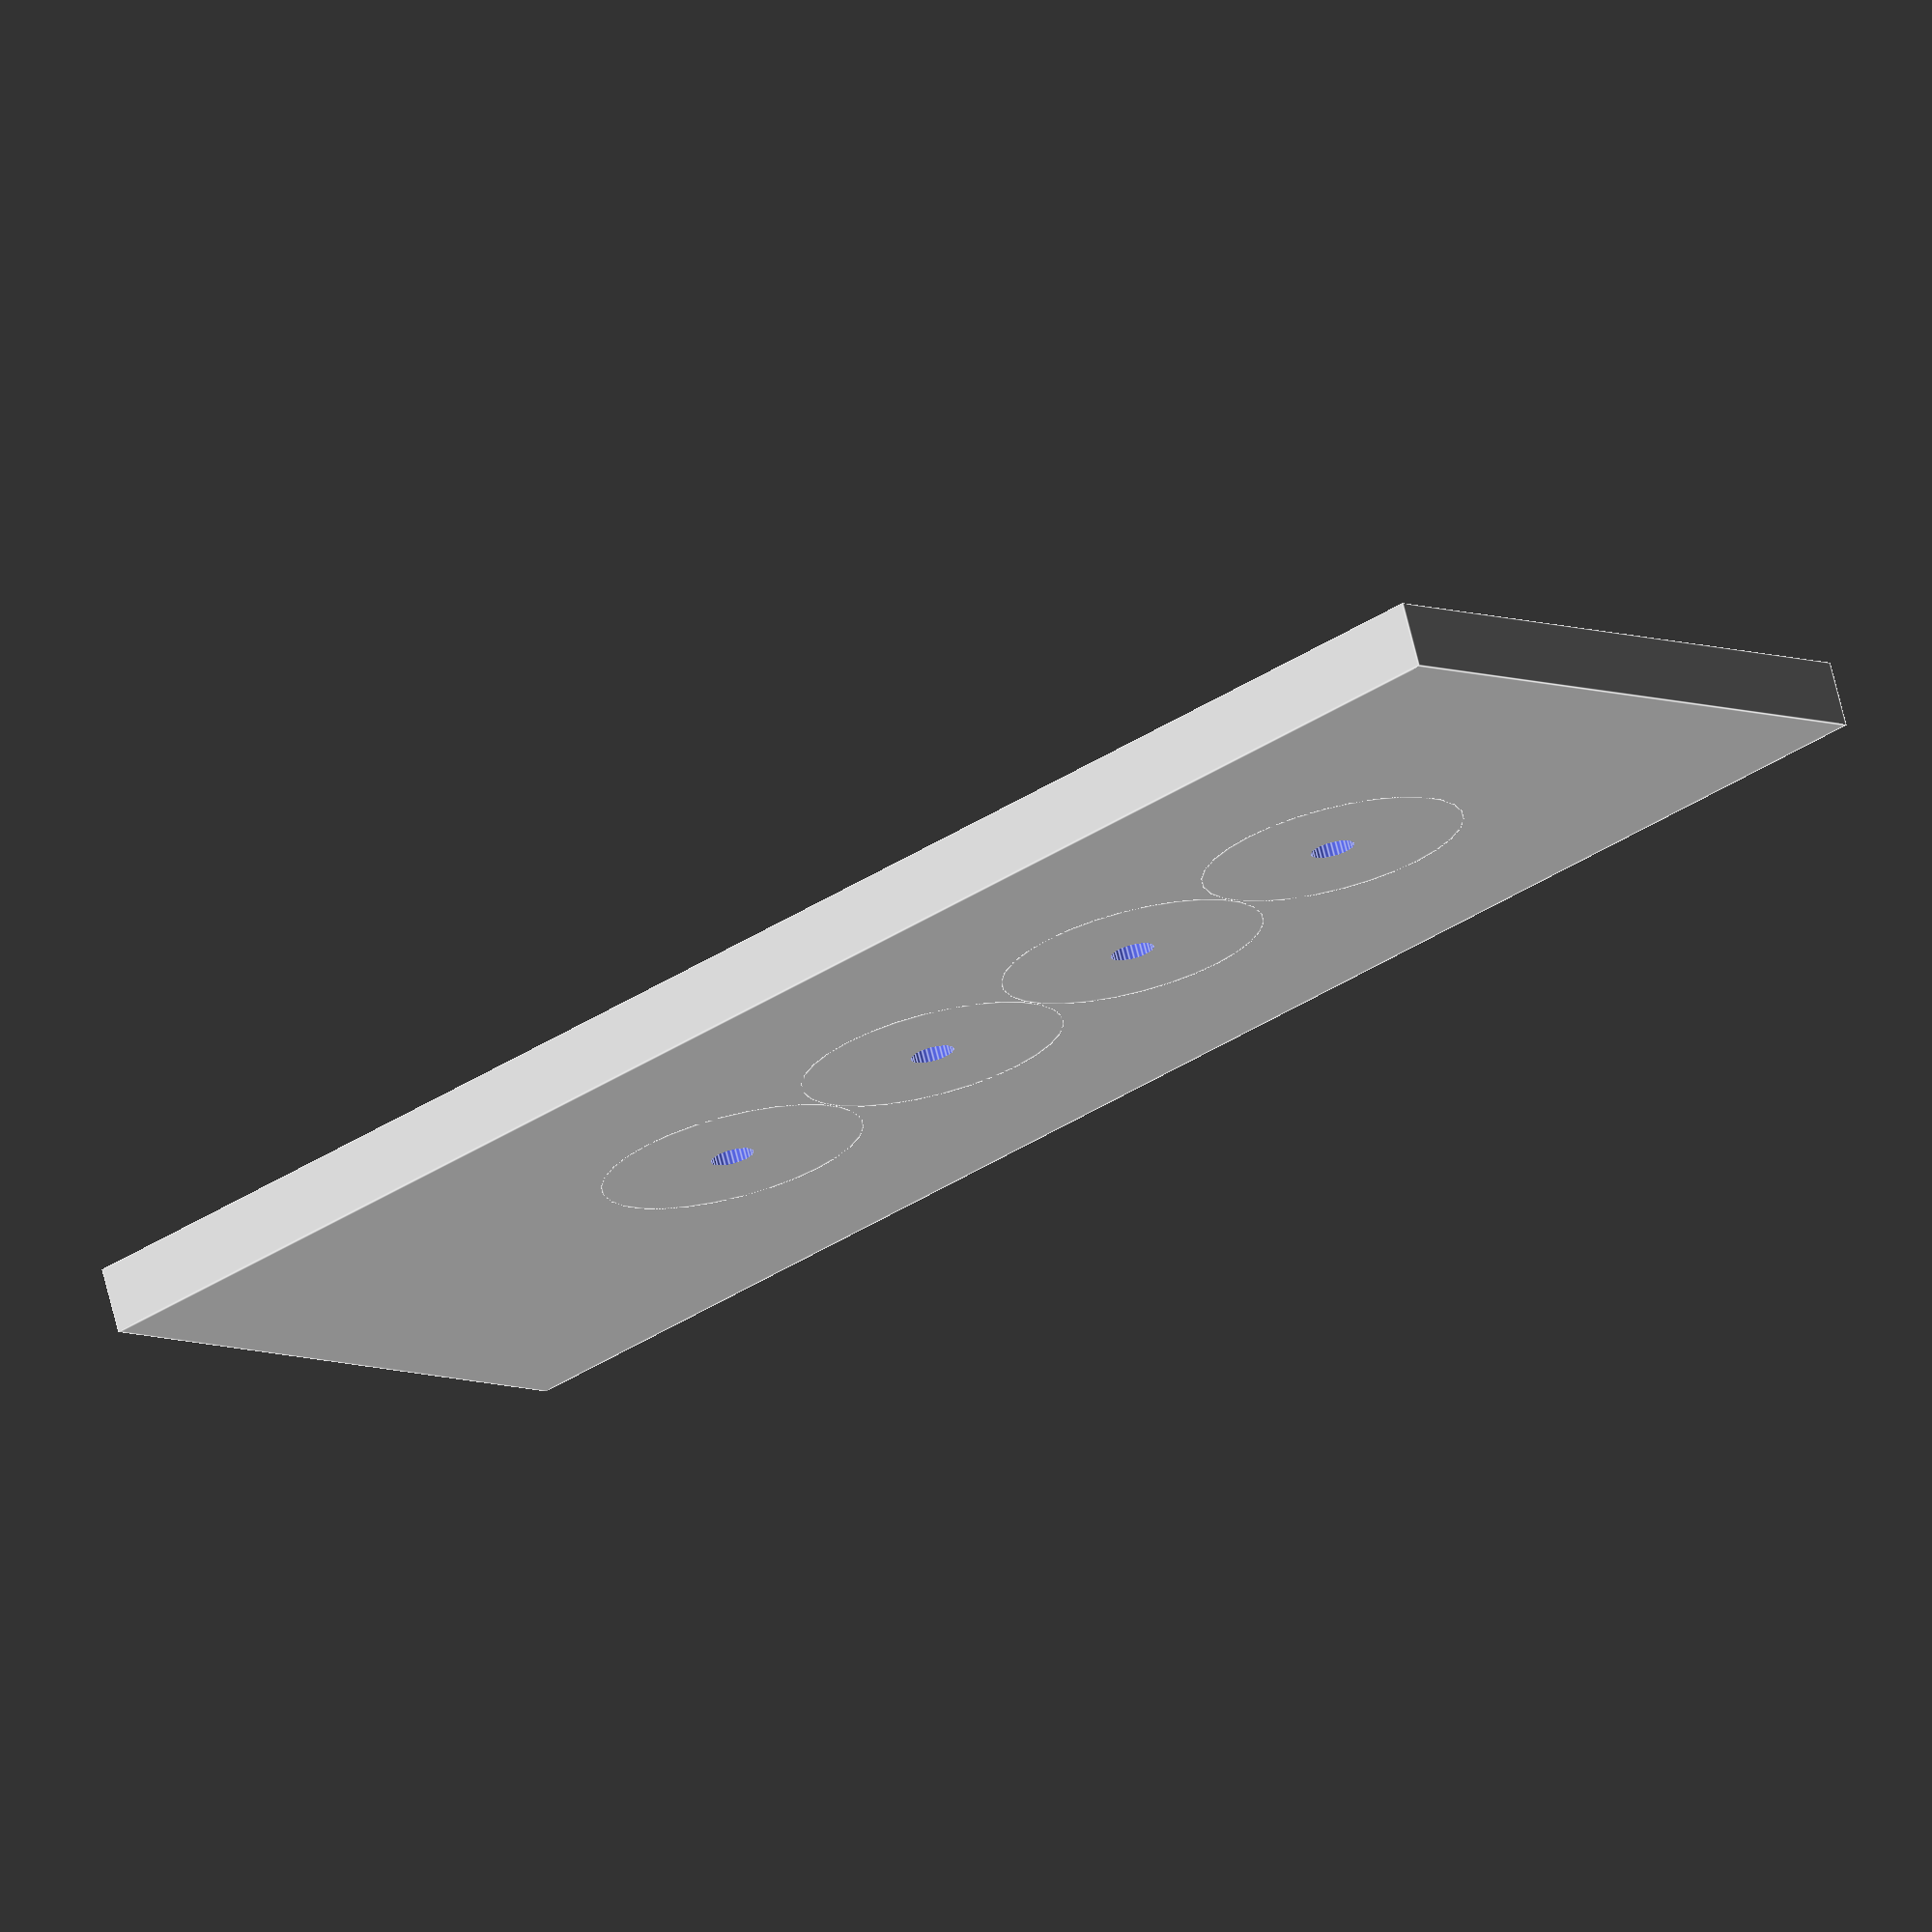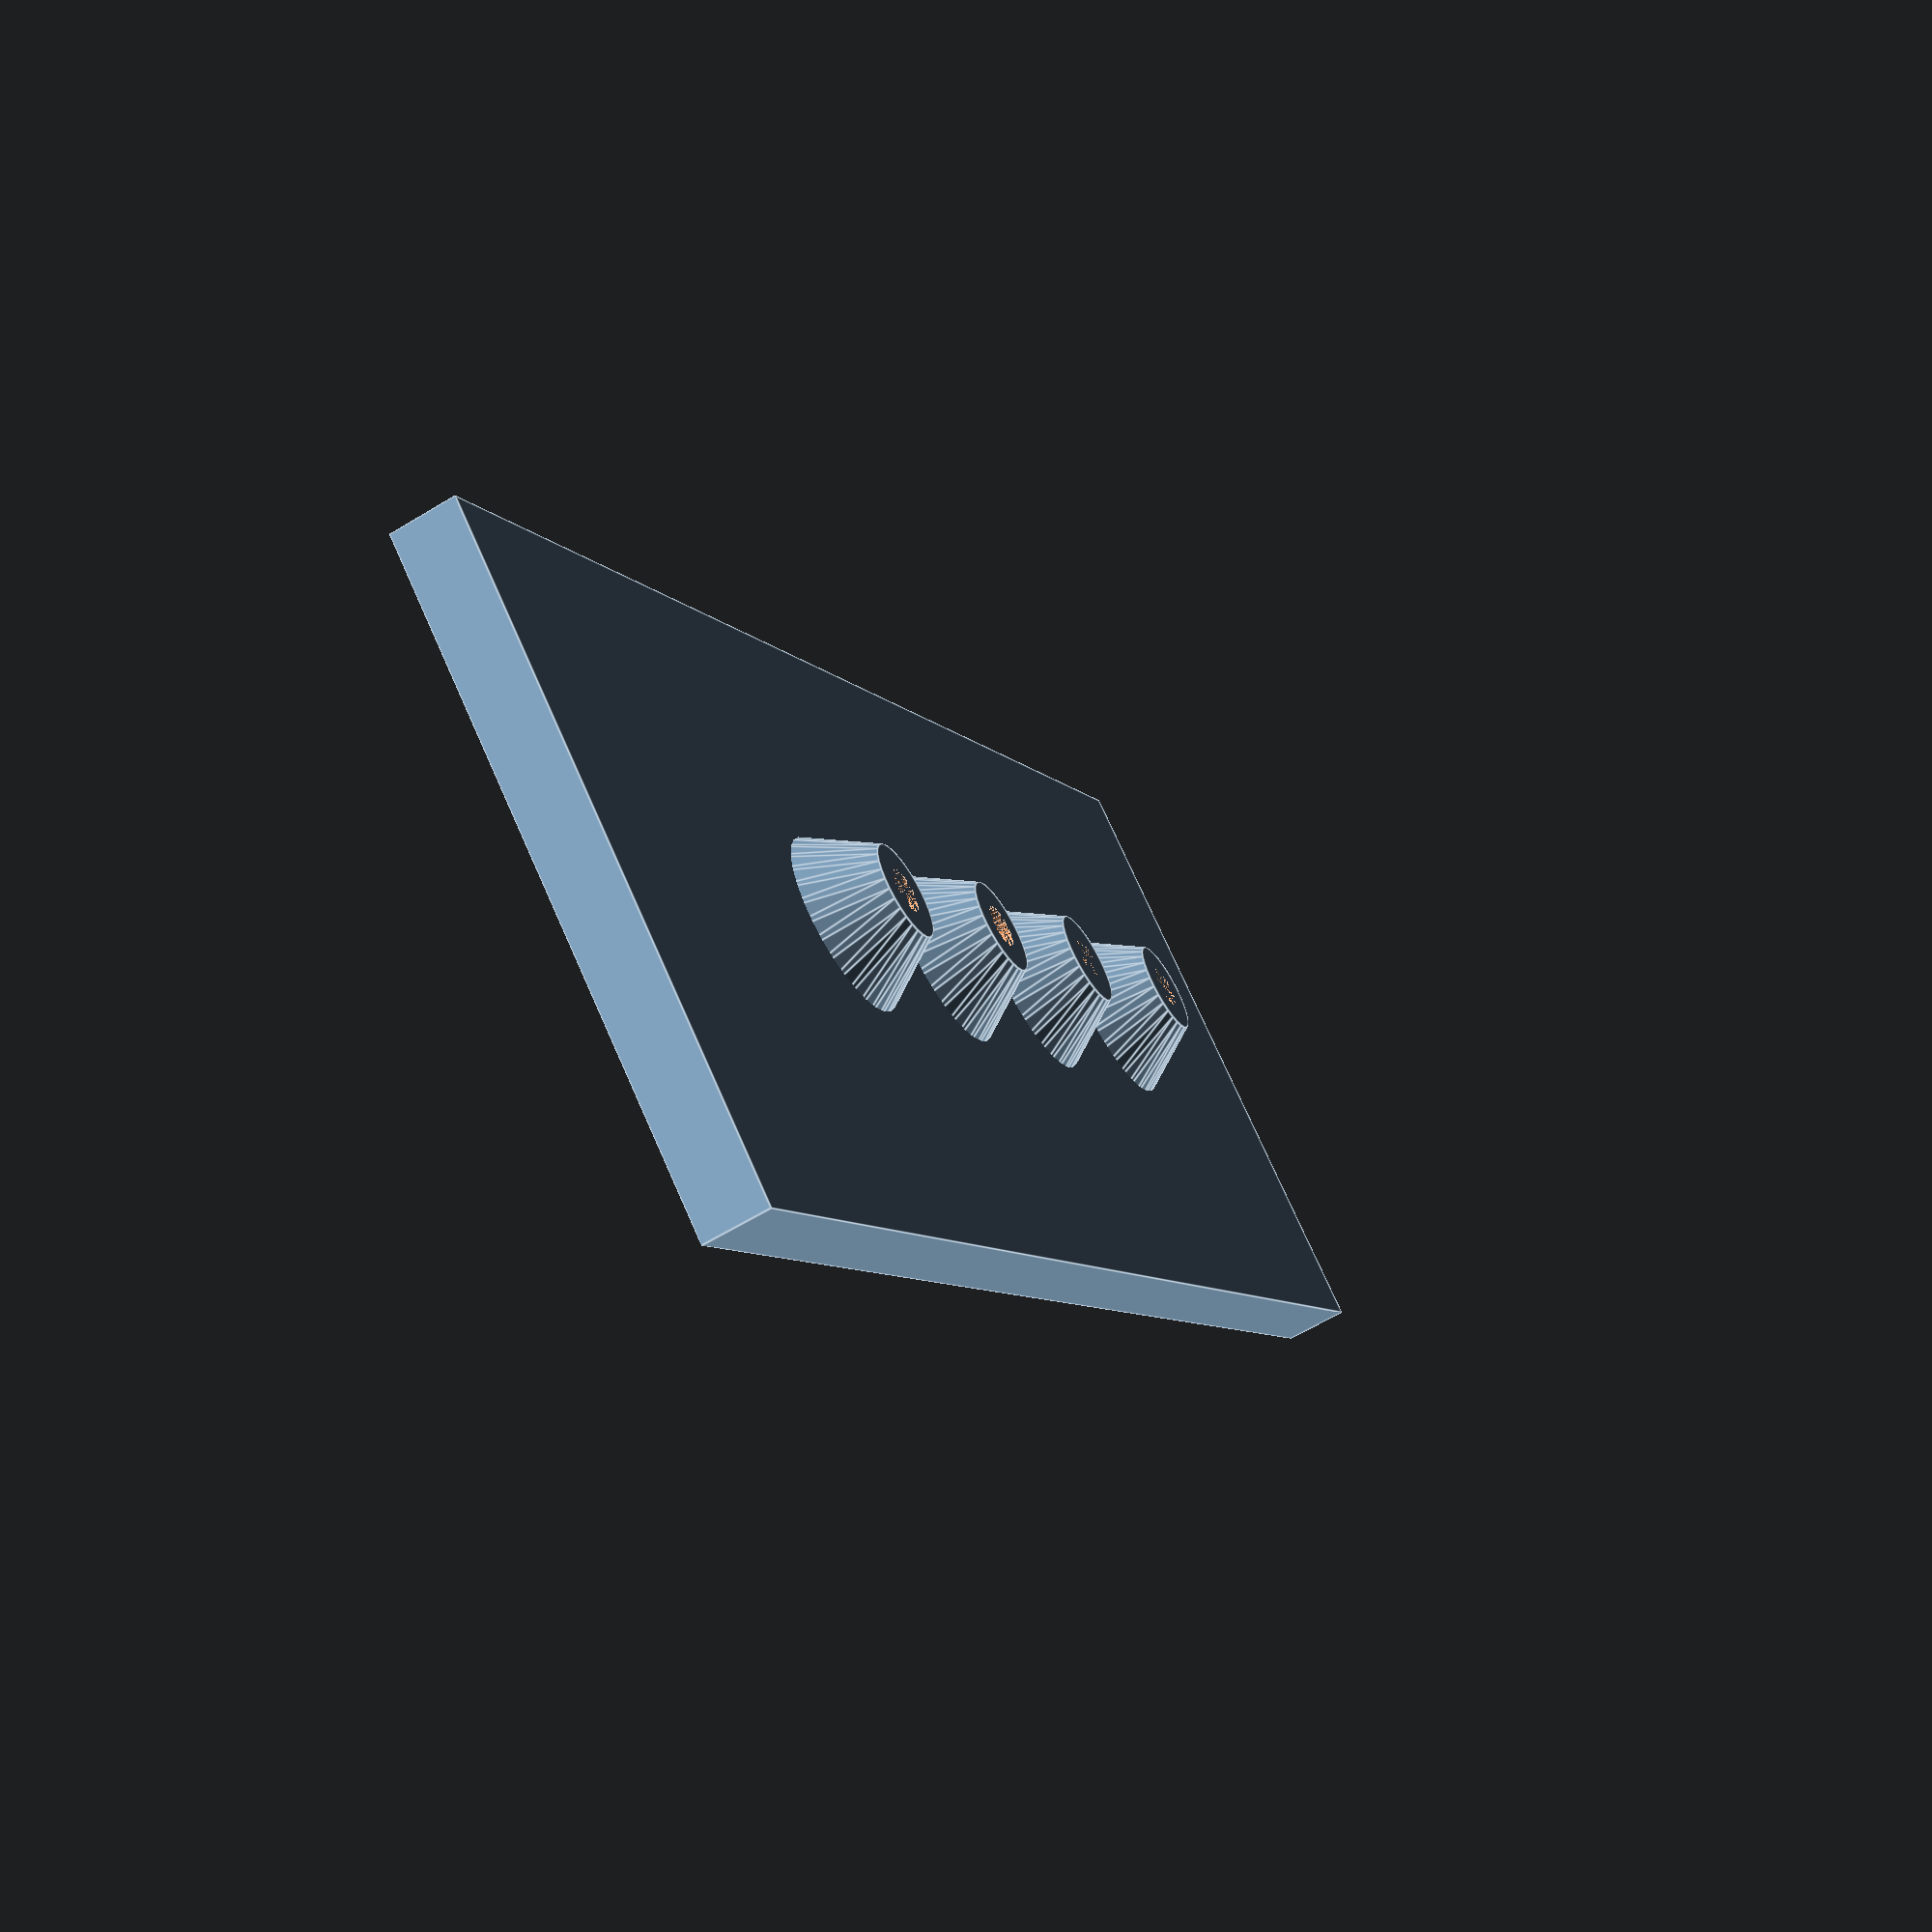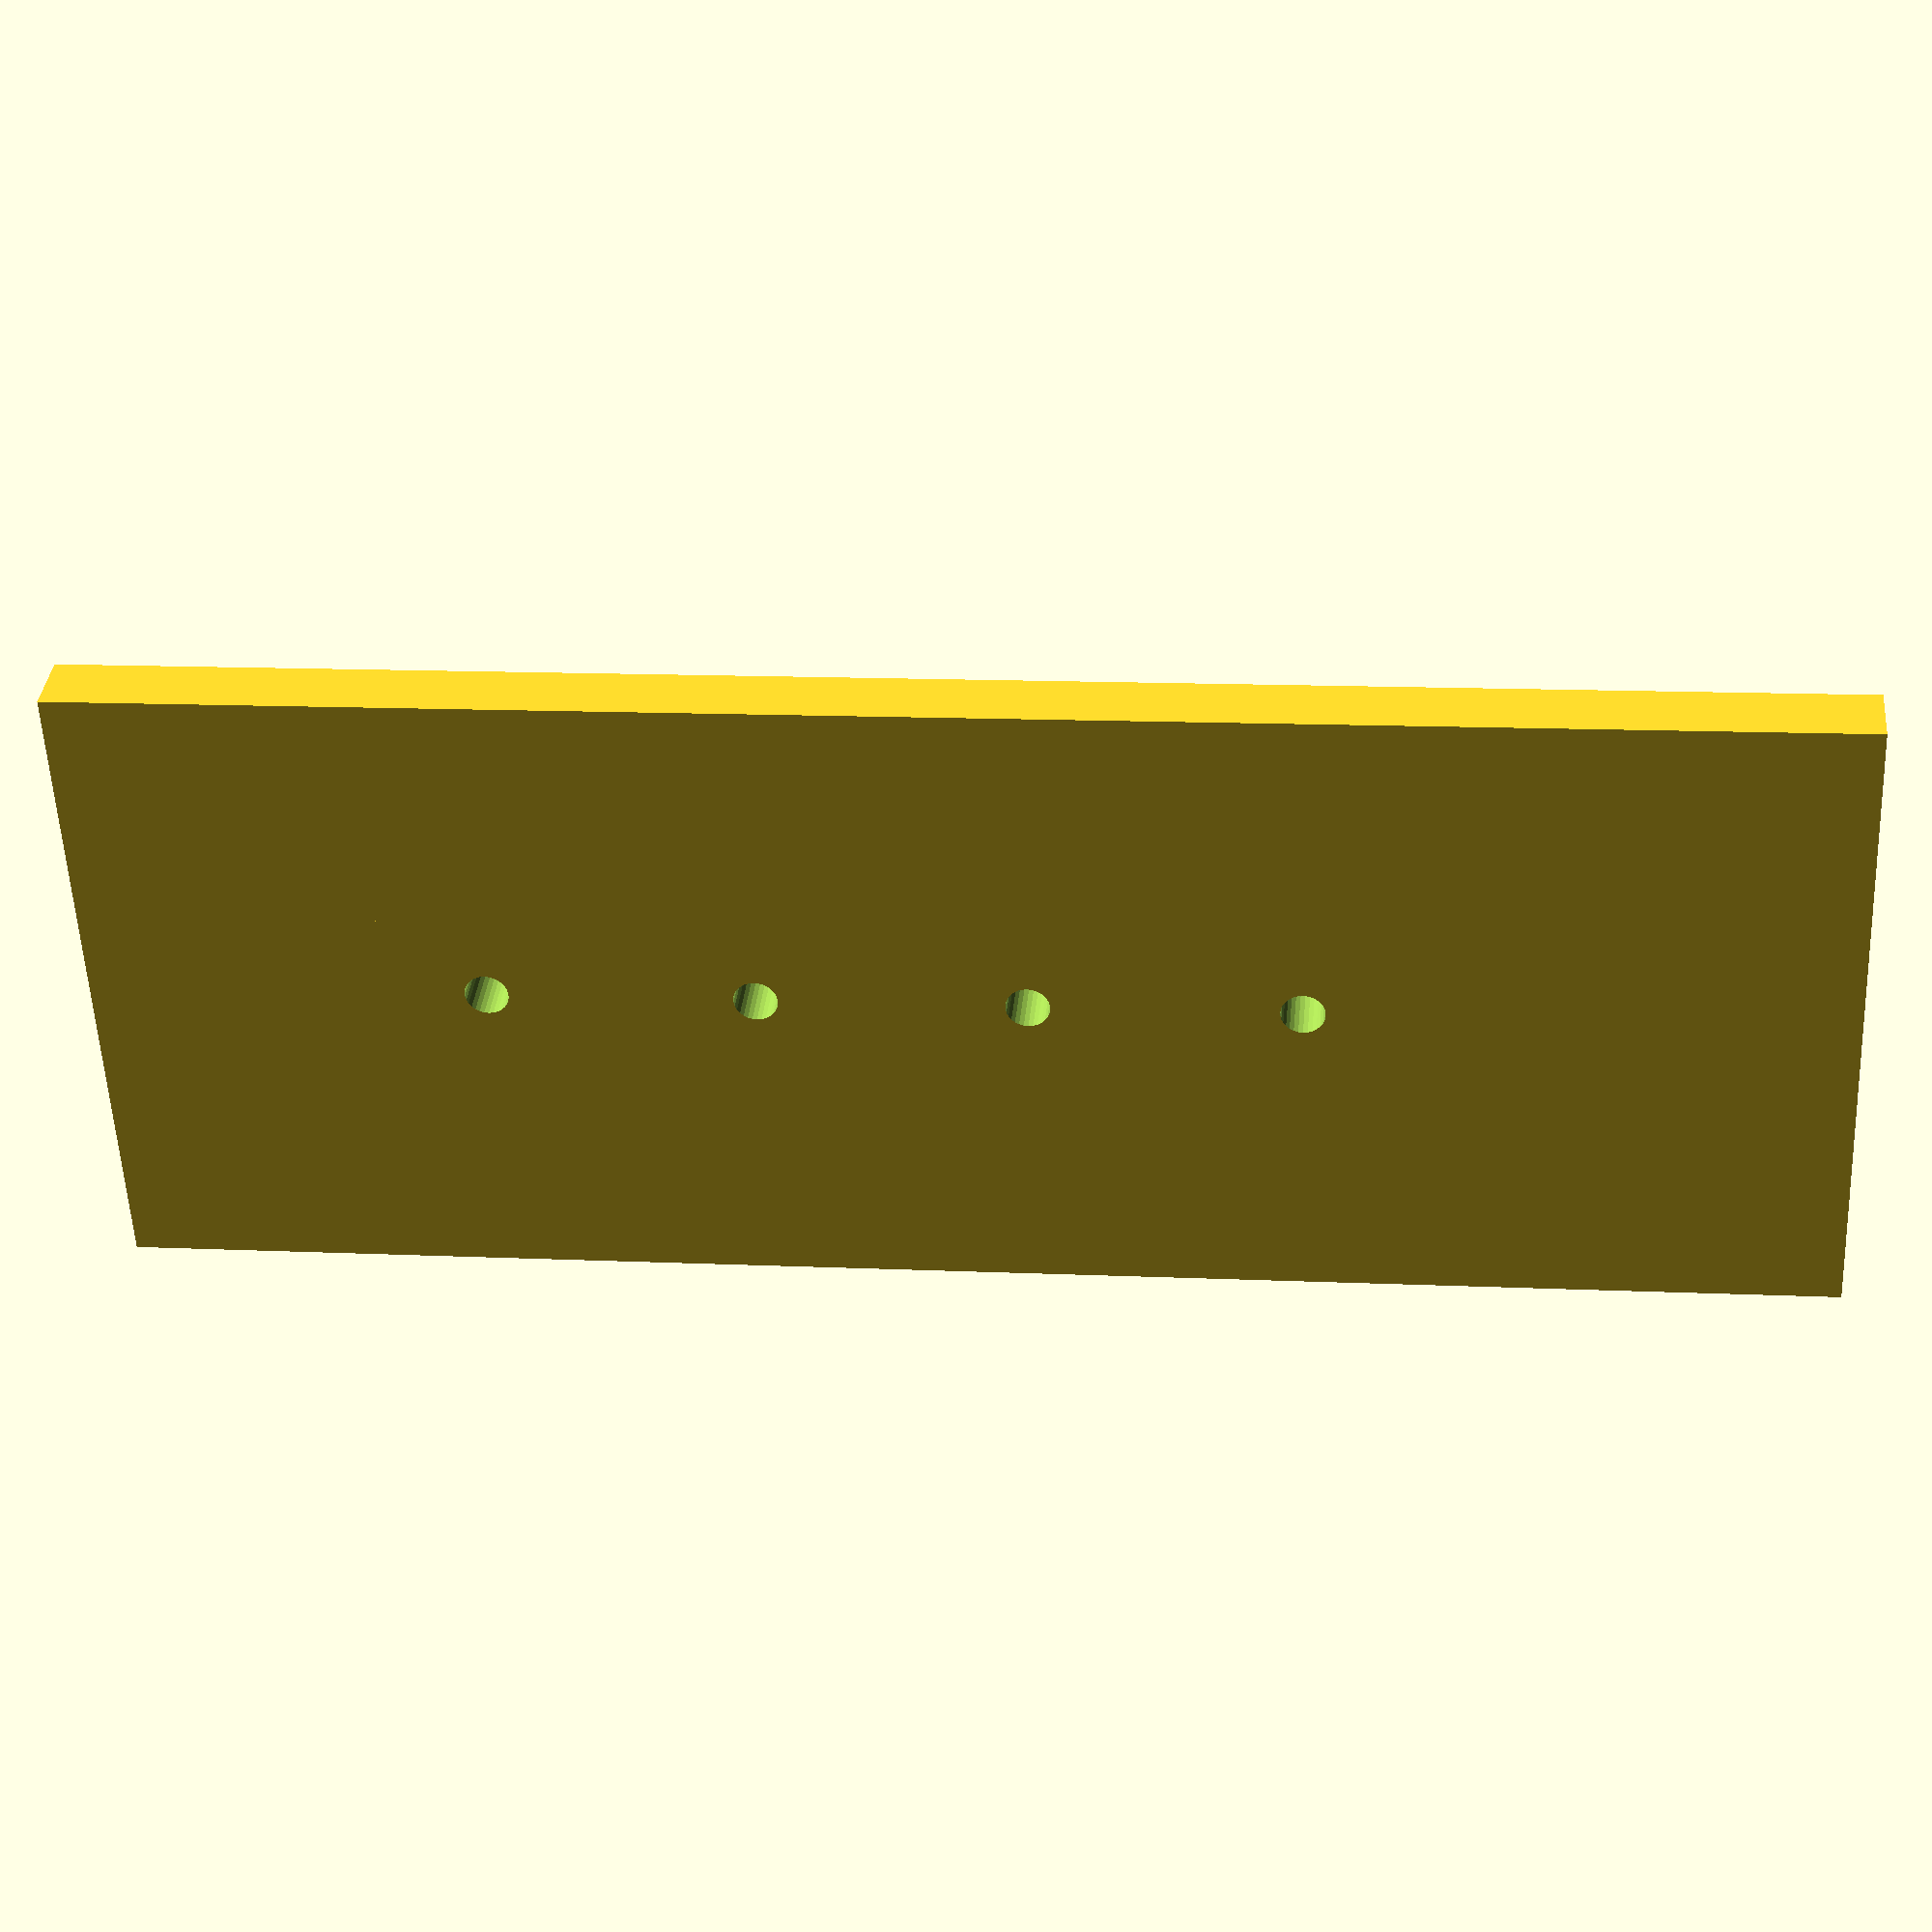
<openscad>
extrusion     = 40;        // 40mm x 40mm
tolerance     = 0.00;      // 0.75mm in each direction
corner_radius = 2.5;
scale_factor  = (extrusion + 2.0 * tolerance) / extrusion;  // careful!  We are adopting extrusion_scale from config.scad in the metric-cerberus project.  extrusion_scale=1.02 currently


// Scale this due to the scaled up cut-out for the extrusion
guide_thickness = (2.5 - (extrusion / 2.0 * (scale_factor - 1.0)));   // mm


guide_length    =  65.0;   // mm
guide_width     =  25.0;   // mm
guide_hole_size =   1.65;   // mm *diameter* 
guide_hole_offsets   = [ 20.0, 30.0, 40.0, 50.0 ];  // mm
guide_support_radius = (8.0 + 2.0) / 2.0; // mm


translate([0, 0, 0]) difference () {
            union () {
                translate([0, 0, guide_length / 2.0])
                cube([guide_width, guide_thickness, guide_length], center=true);
                
                // add some extra support
                for (offset = guide_hole_offsets) {
                        translate([0, - guide_thickness / 2.0, offset])
                        rotate ([90, 0, 0])
                        cylinder(h = guide_thickness * 2.0, r1 = guide_support_radius, r2 = guide_hole_size / 2.0 + 1.0, $fn = 30, center=true);
                        
                }
            }
            // drill some holes
            for (offset = guide_hole_offsets) {
                translate([0, 0, offset])
                rotate ([90, 0, 0])
                cylinder(h = guide_thickness * (1.0 + 2.0), r = guide_hole_size / 2.0, $fn = 30, center=true);
            }
        }


</openscad>
<views>
elev=34.0 azim=159.0 roll=312.5 proj=o view=edges
elev=187.0 azim=295.5 roll=340.4 proj=p view=edges
elev=167.6 azim=293.5 roll=83.9 proj=p view=wireframe
</views>
